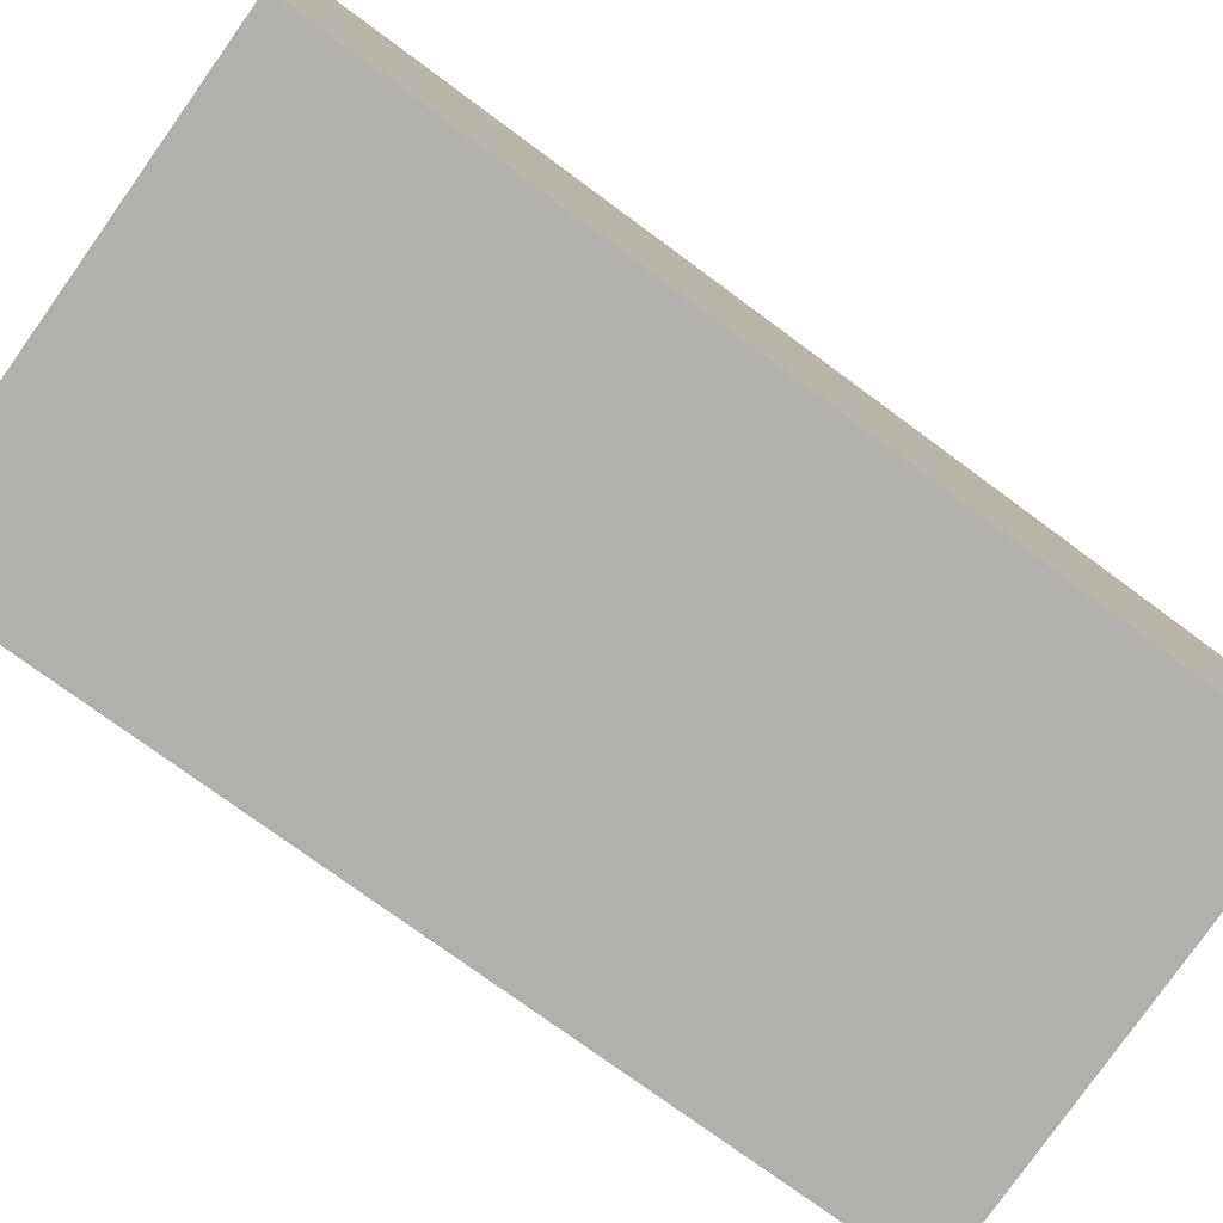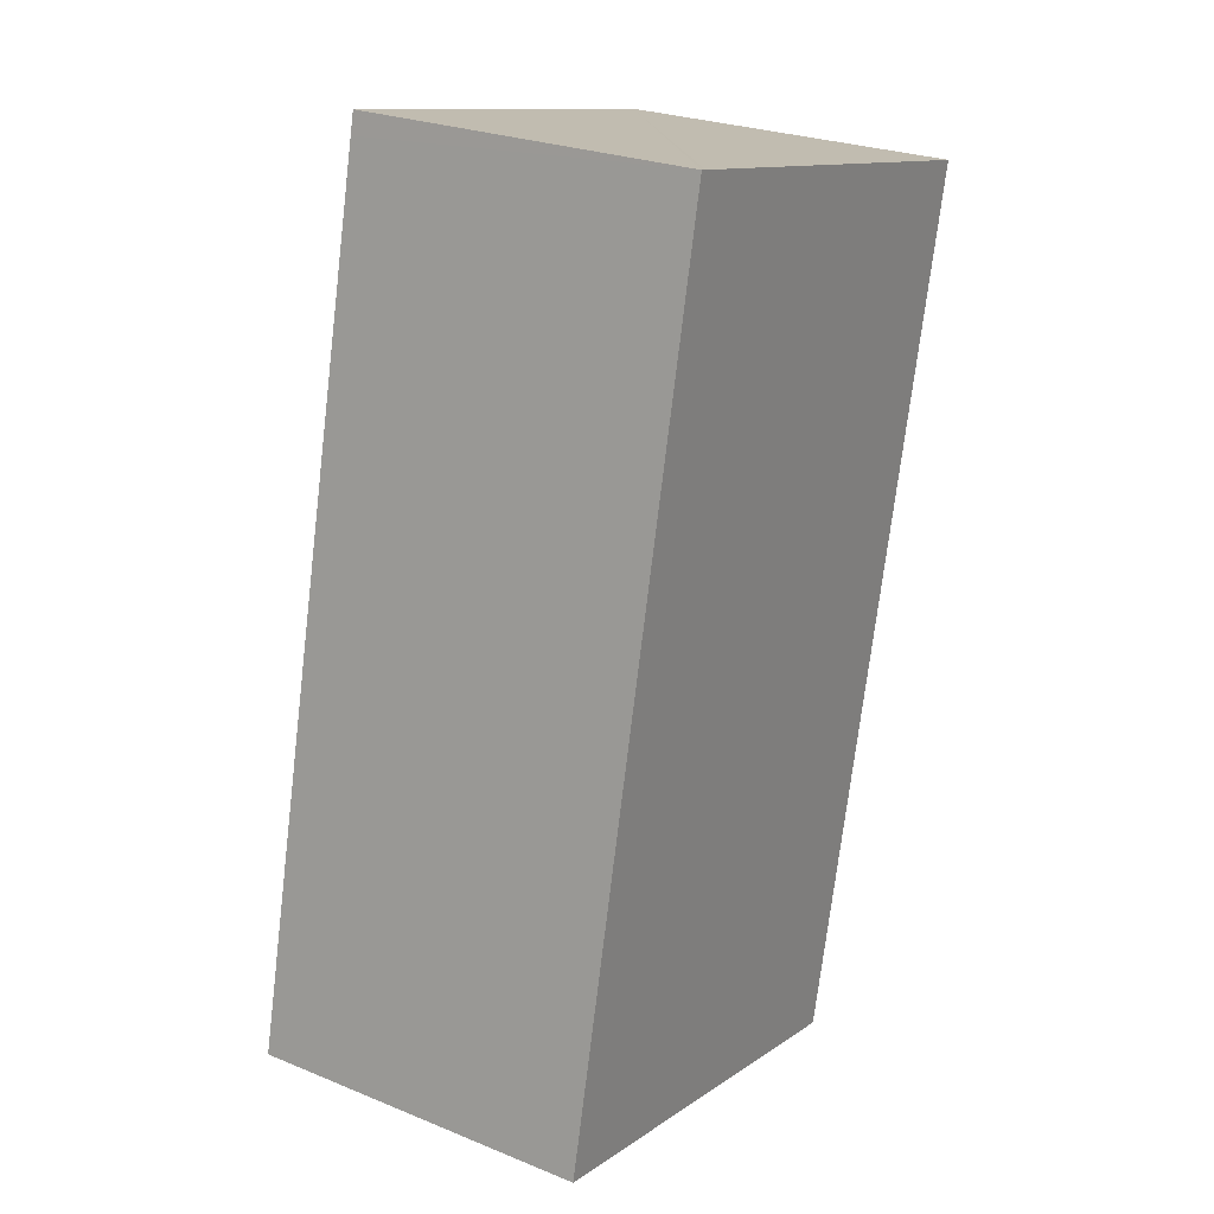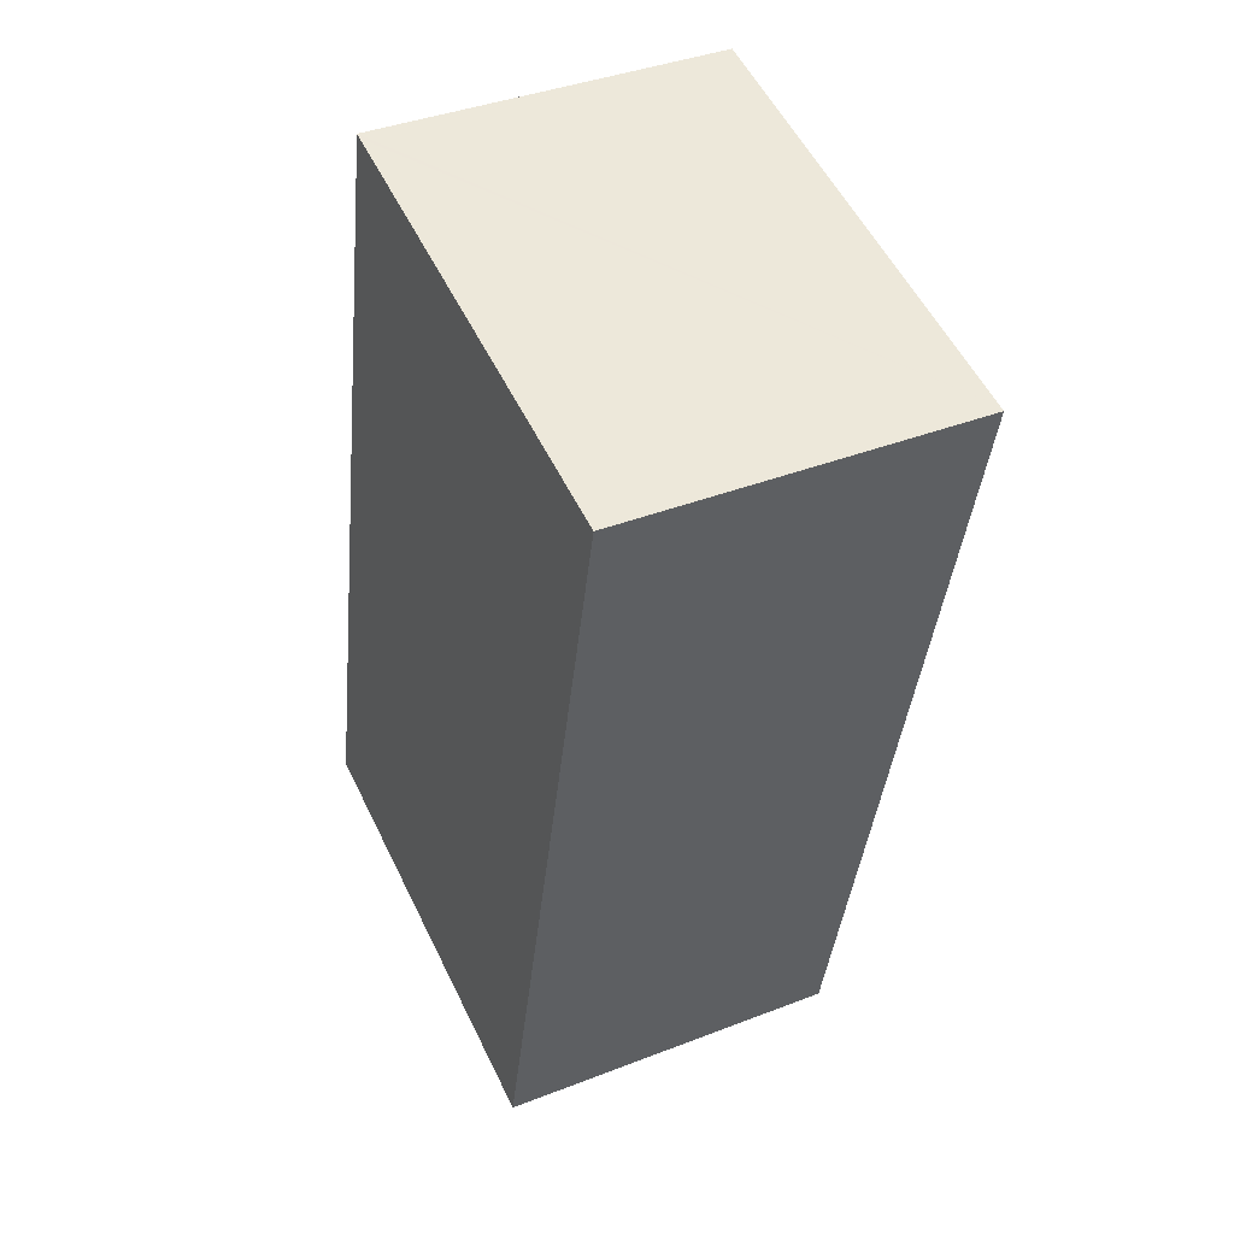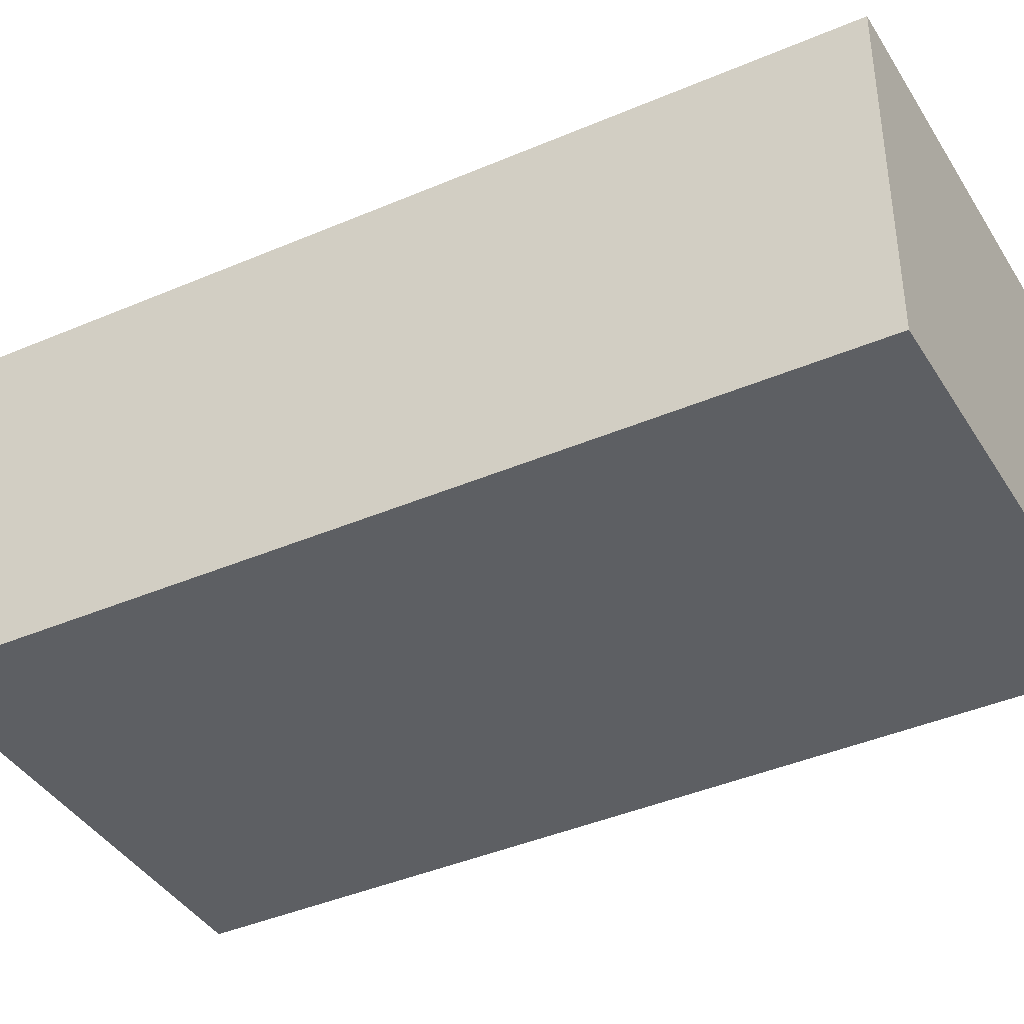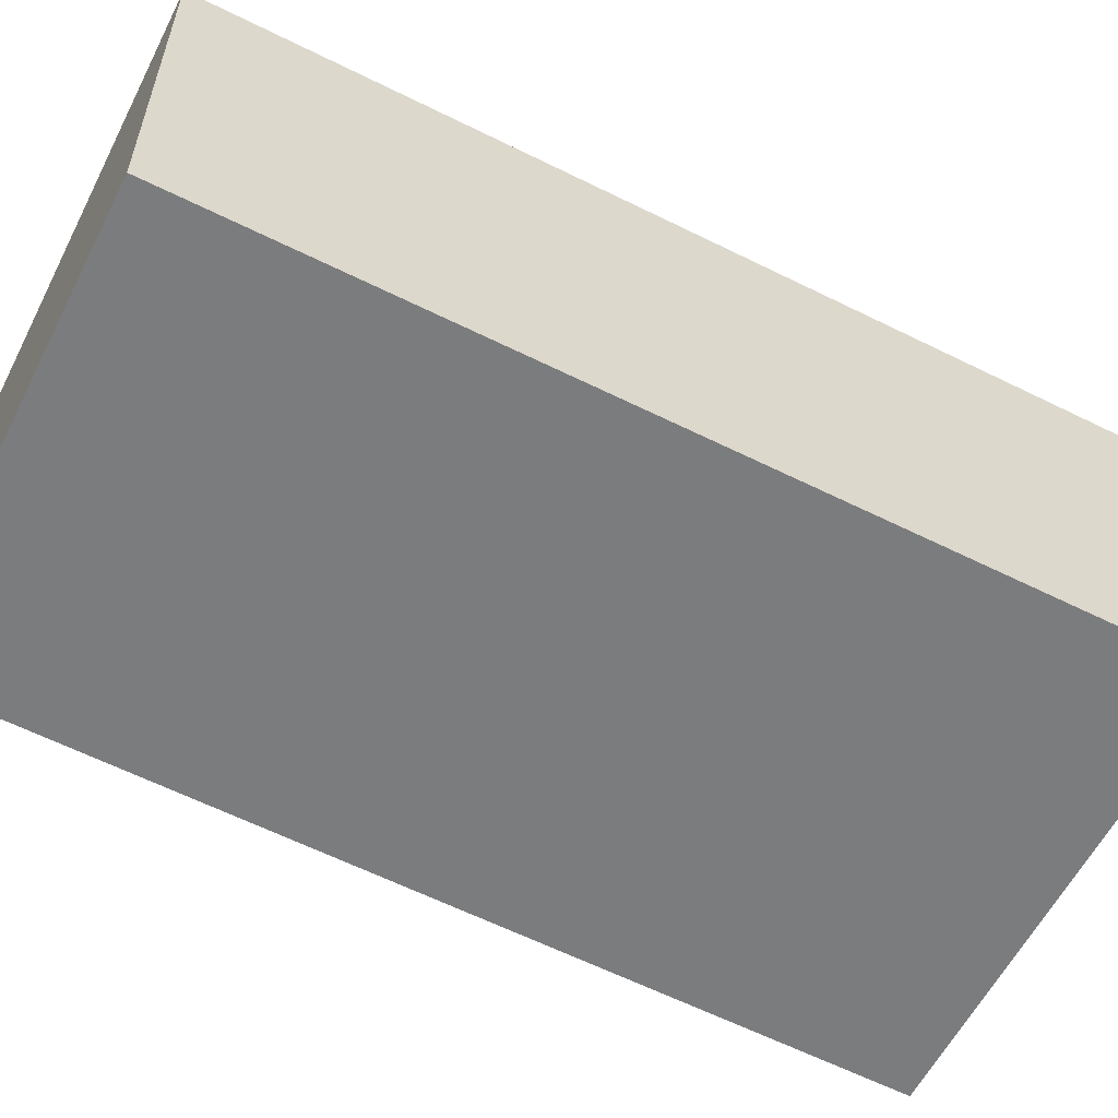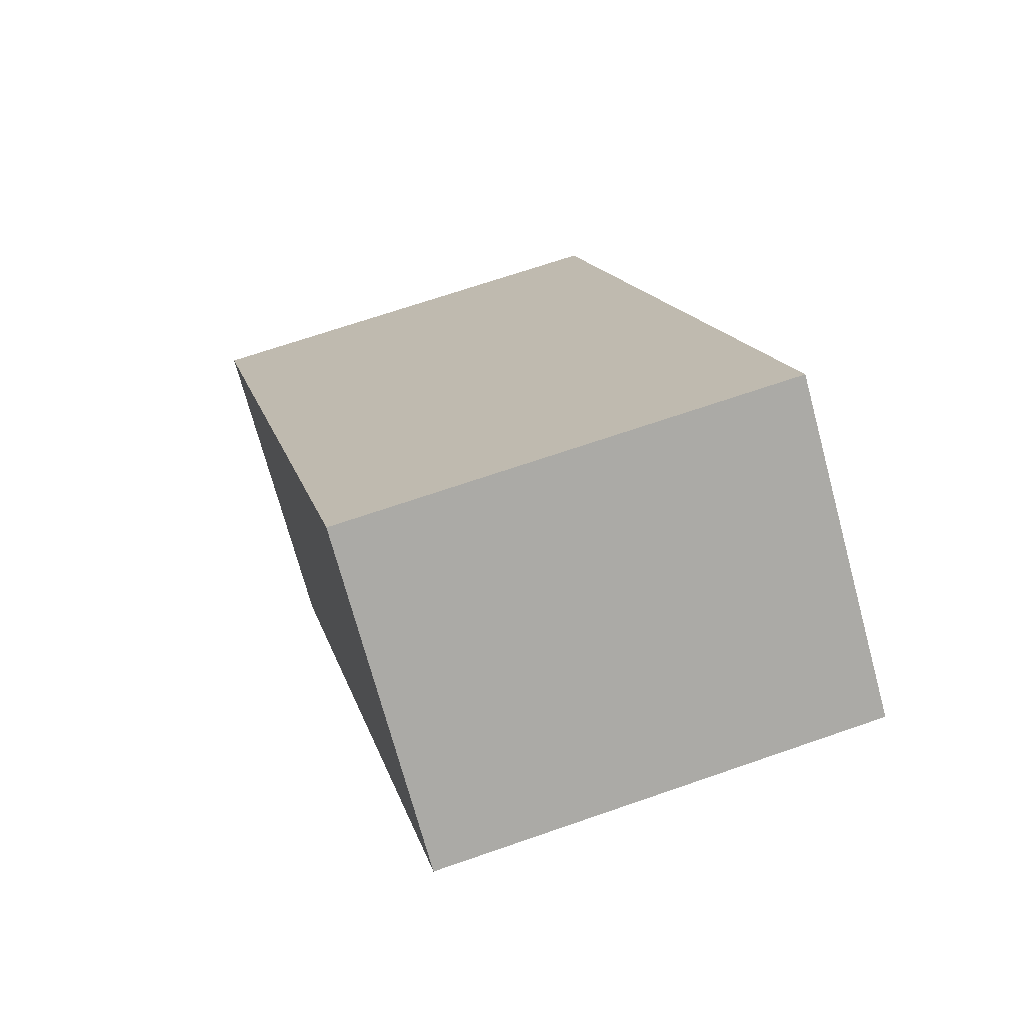
<metadata>
{"format":"obj","ext":"obj","renderer":"f3d","projection":"perspective","resolution":1024,"background":"white","views":[{"elev":-78.6,"azim":66.7,"up":"+Y"},{"elev":25.7,"azim":-57.0,"up":"+Z"},{"elev":39.6,"azim":64.3,"up":"+Z"},{"elev":-40.3,"azim":130.8,"up":"+Y"},{"elev":-58.7,"azim":-104.8,"up":"+Y"},{"elev":-72.6,"azim":-164.9,"up":"+Z"}]}
</metadata>
<code>
v  0 2.281 1.397e-16
v  4.202 2.281 4.922
v  2.918 2.281 -0.612
v  1.224 2.281 5.536
v  4.23 2.281 5.044
v  4.196 2.281 5.051
v  1.295 2.281 5.671
v  1.256 2.281 5.679
v  1.256 -3.477e-16 5.679
v  1.295 -3.472e-16 5.671
v  4.196 -3.093e-16 5.051
v  4.23 -3.089e-16 5.044
v  2.918 3.747e-17 -0.612
v  4.202 -3.014e-16 4.922
v  0 0 0
v  1.224 -3.39e-16 5.536
g defaultobject
f 1 2 3
f 2 1 4
f 2 4 5
f 5 4 6
f 6 4 7
f 7 4 8
f 9 7 8
f 7 9 6
f 6 9 10
f 6 10 11
f 6 11 5
f 5 11 12
f 12 2 5
f 2 12 3
f 3 12 13
f 13 12 14
f 13 1 3
f 1 13 15
f 4 9 8
f 9 4 1
f 9 1 16
f 16 1 15
f 11 14 12
f 14 11 10
f 14 10 9
f 14 9 16
f 14 16 13
f 13 16 15

</code>
